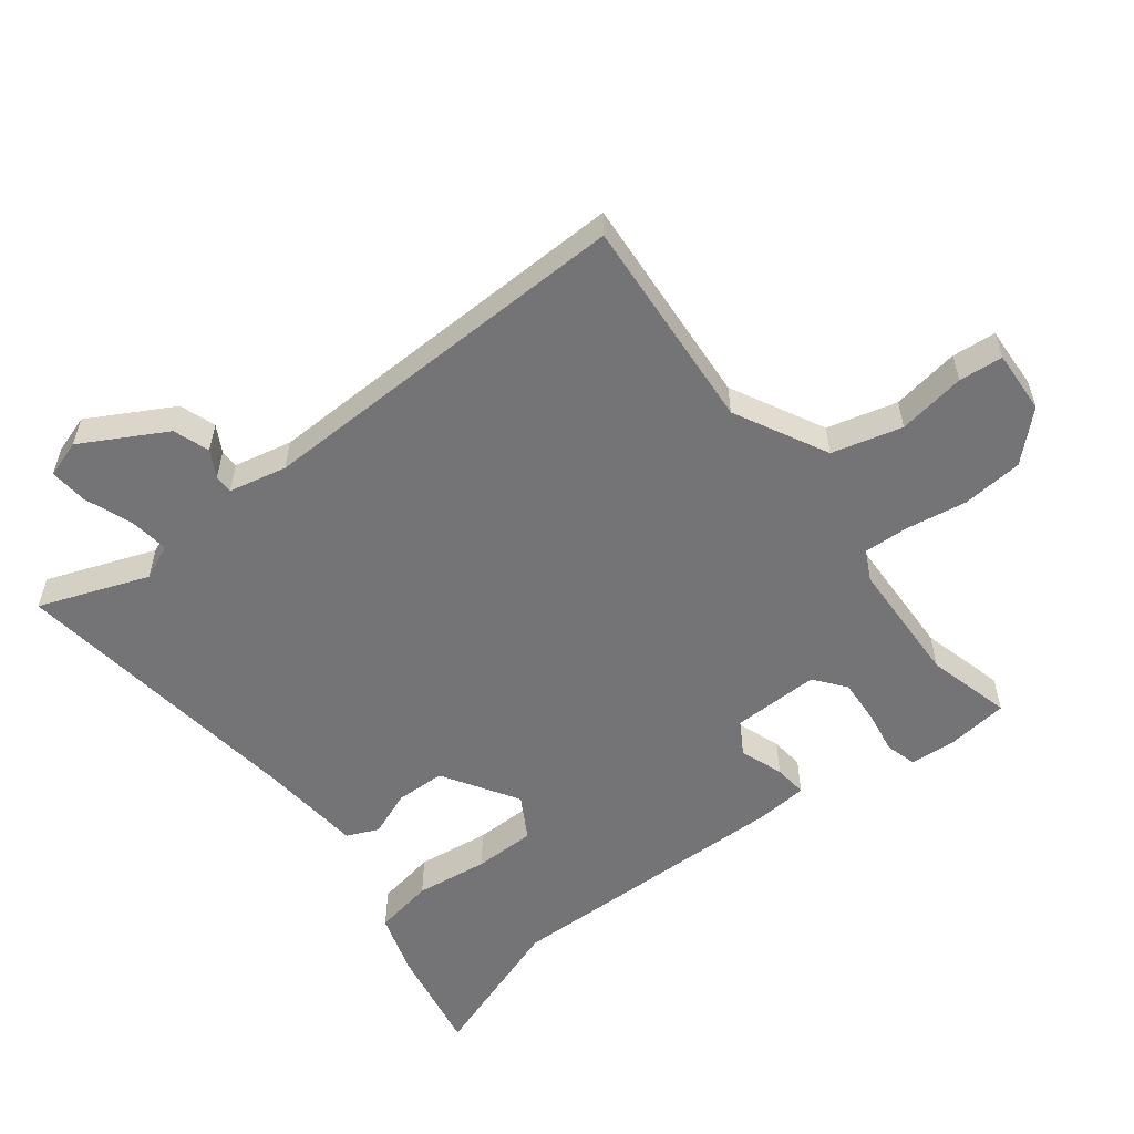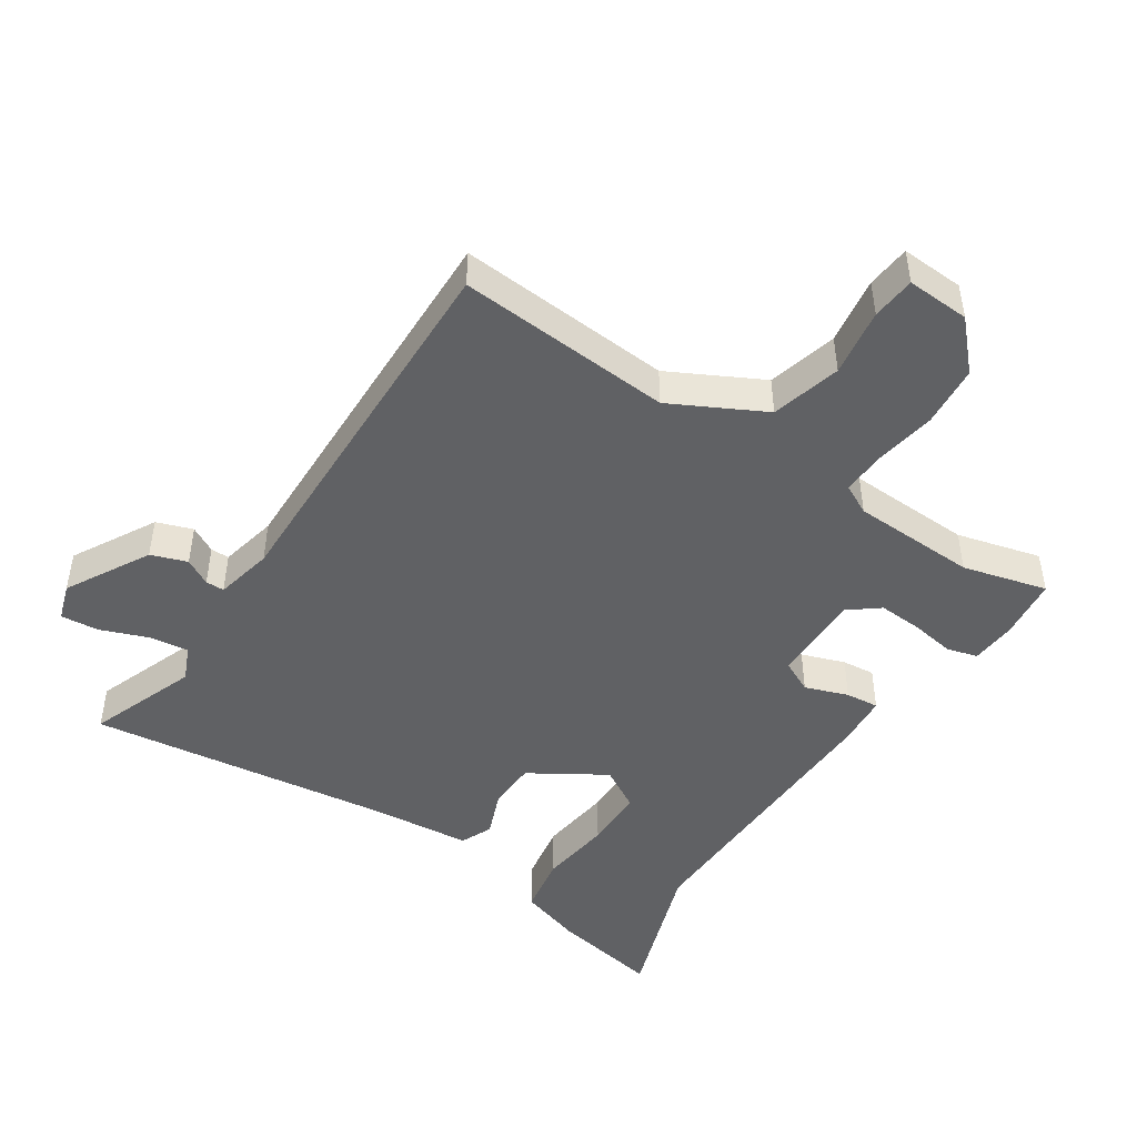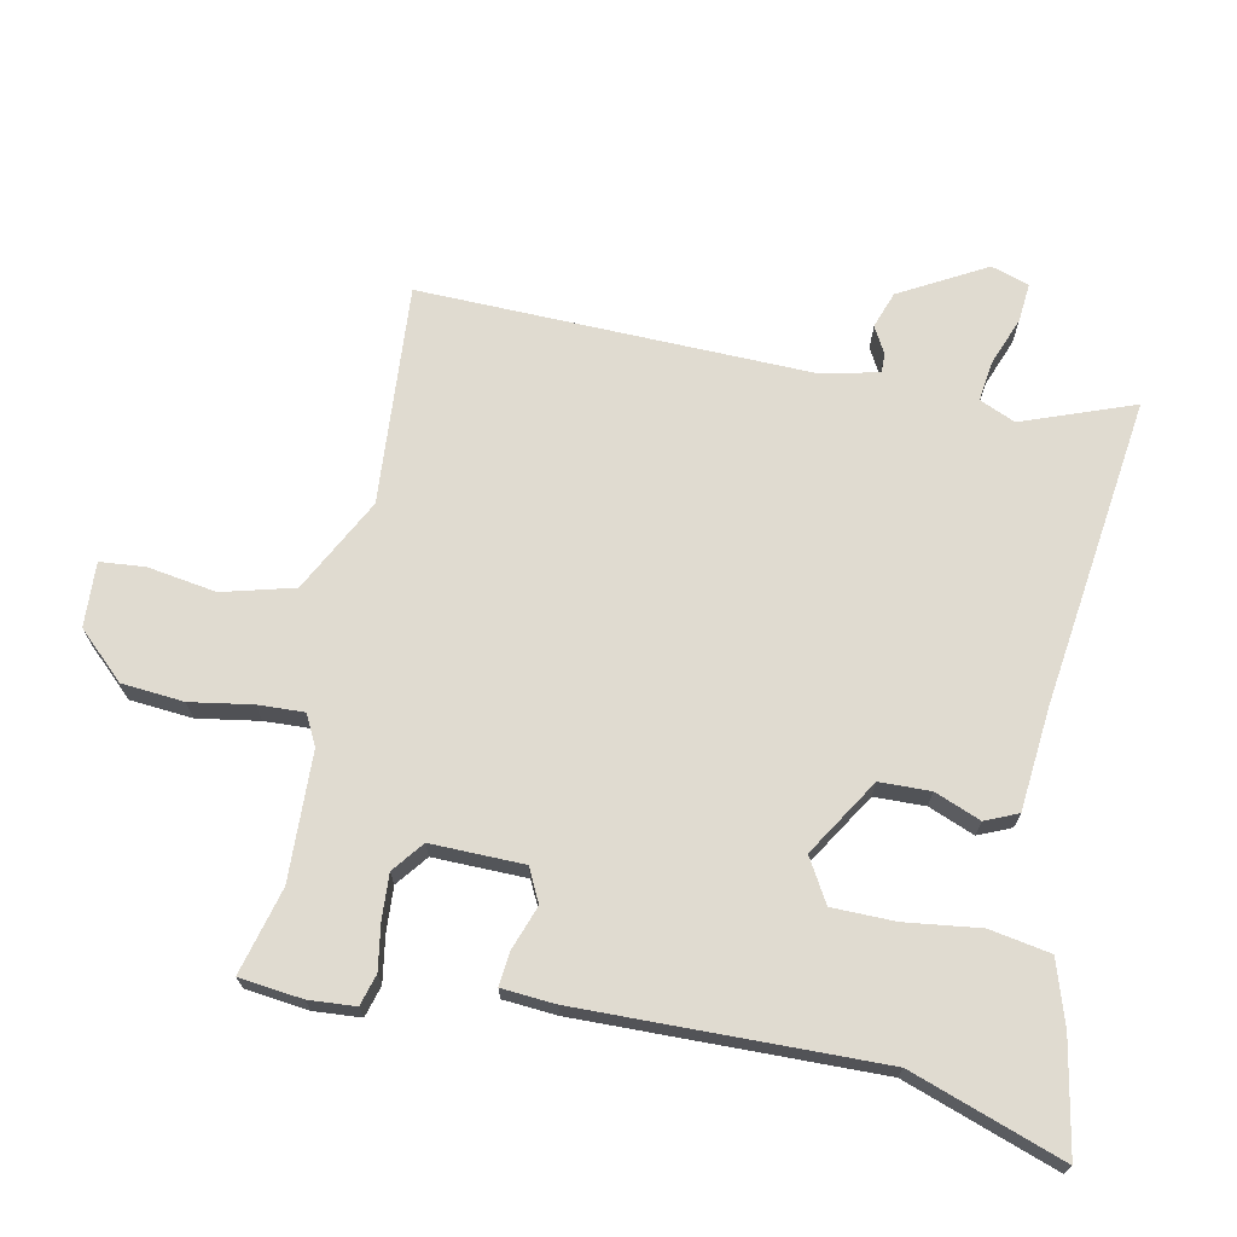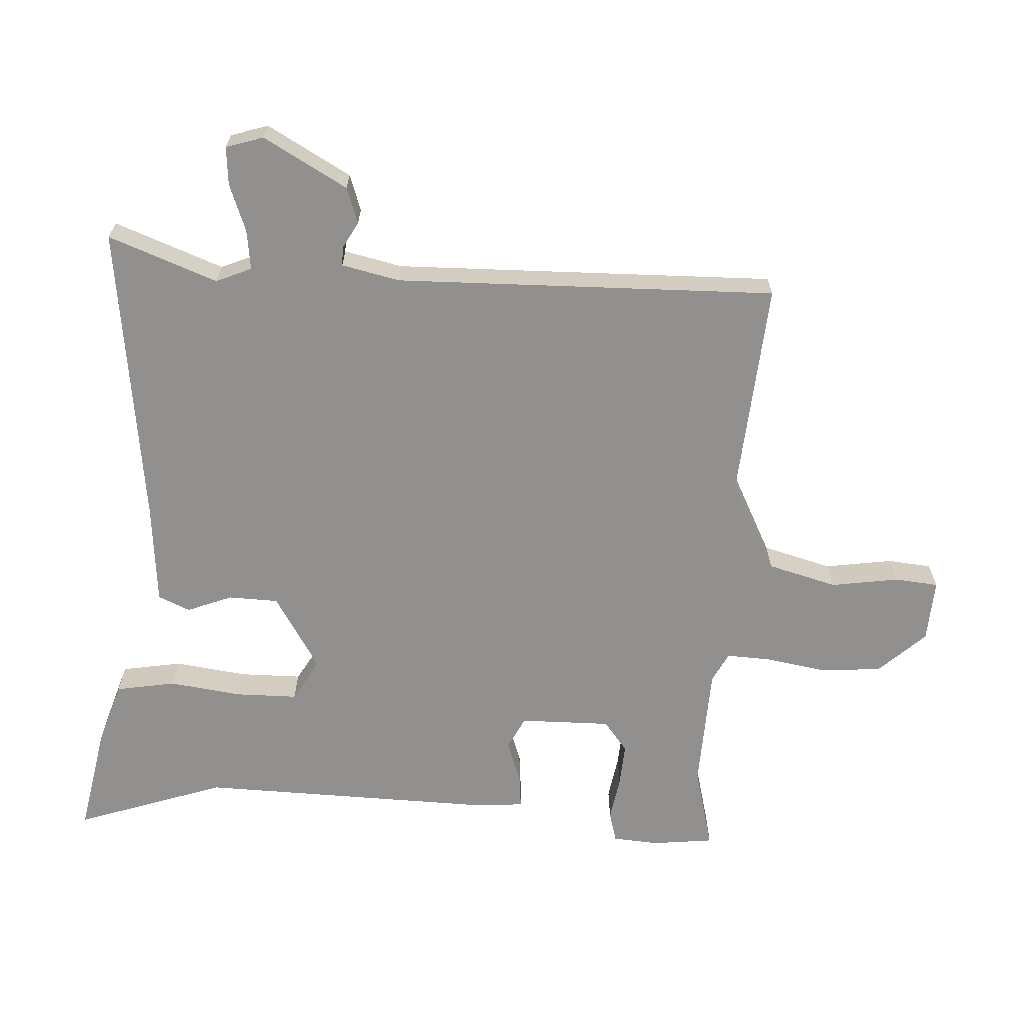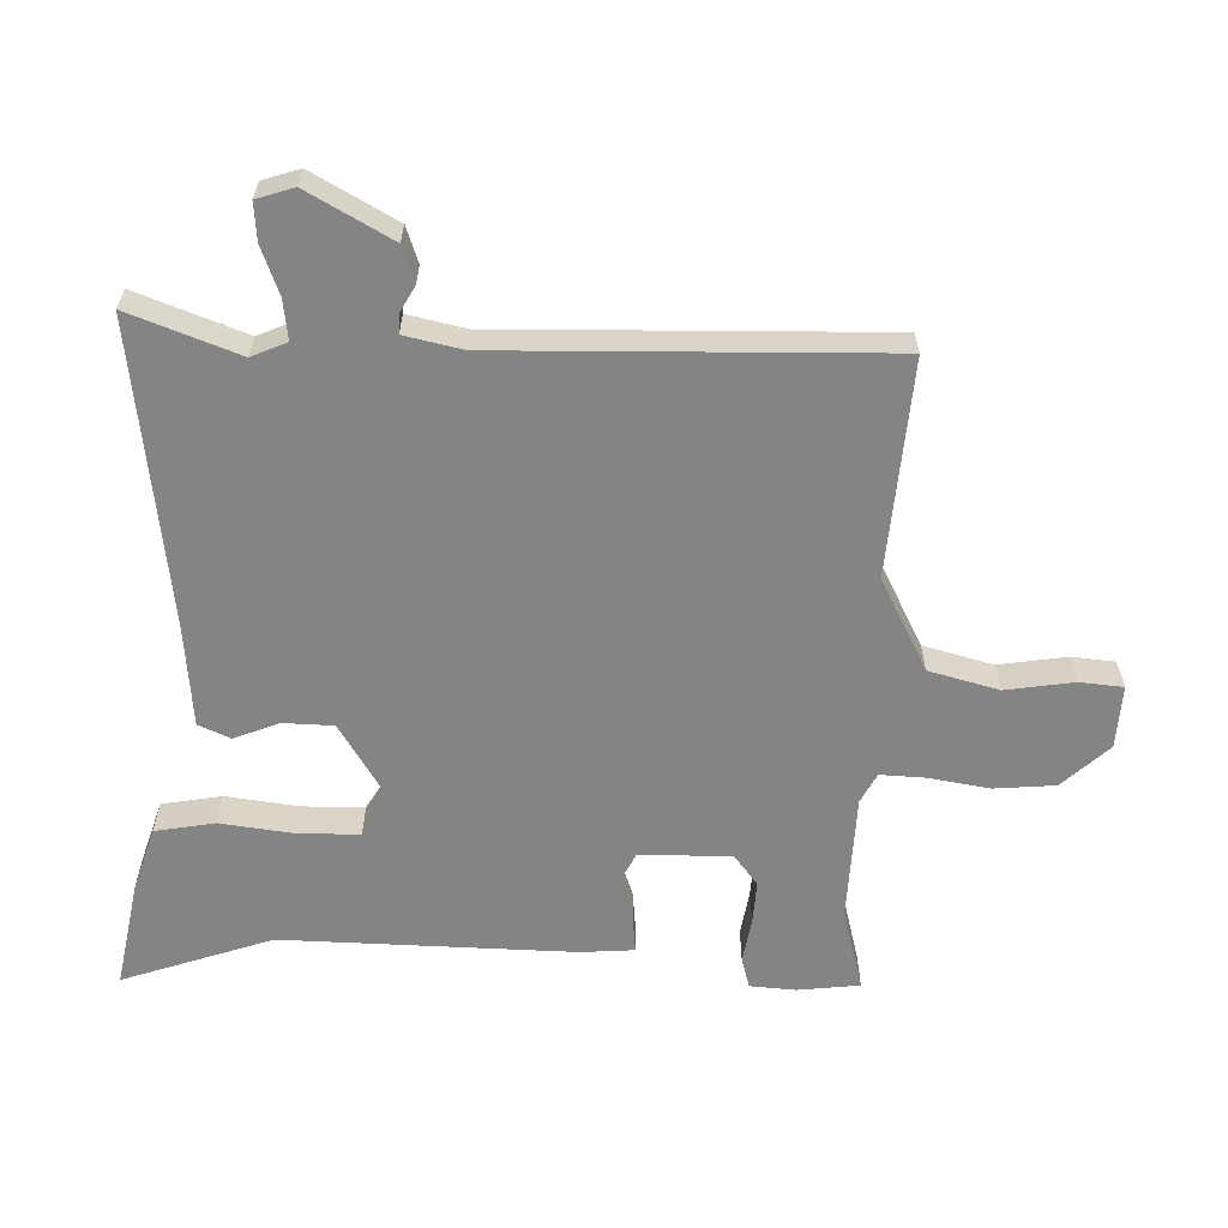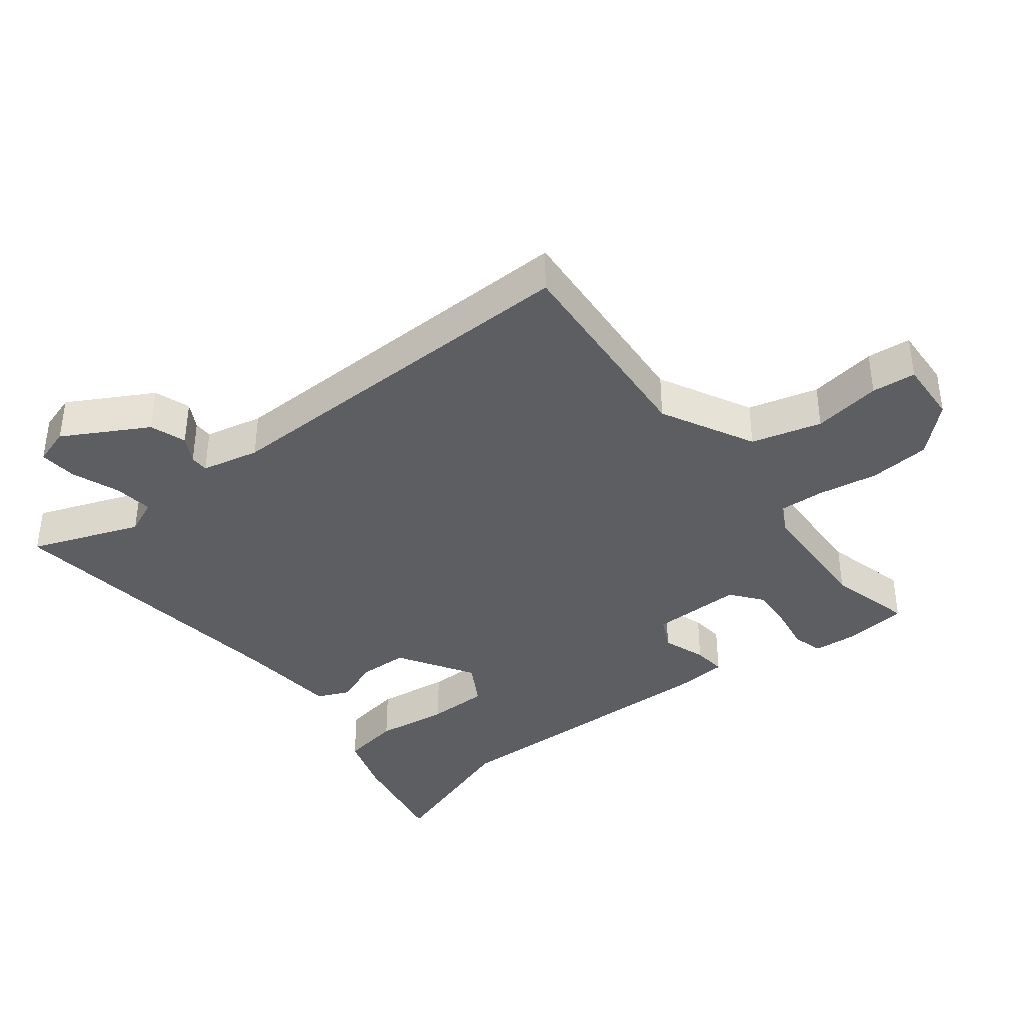
<metadata>
{"format":"obj","ext":"obj","renderer":"f3d","projection":"perspective","resolution":1024,"background":"white","views":[{"elev":-56.3,"azim":127.7,"up":"+Y"},{"elev":-46.9,"azim":146.6,"up":"+Y"},{"elev":69.9,"azim":-78.4,"up":"+Y"},{"elev":-65.7,"azim":86.6,"up":"+Y"},{"elev":-61.4,"azim":88.3,"up":"+Y"},{"elev":-38.7,"azim":127.8,"up":"+Y"}]}
</metadata>
<code>
v -0.447 0.07 0.347
v -0.525 0.07 0.572
v -0.36 0.07 0.541
v -0.266 0.07 0.511
v -0.25 0.07 0.421
v -0.264 0.07 0.311
v -0.263 0.07 0.218
v -0.199 0.07 0.181
v -0.086 0.07 0.251
v -0.084 0.07 0.326
v -0.111 0.07 0.394
v -0.09 0.07 0.442
v 0.062 0.07 0.456
v 0.518 0.07 0.515
v 0.457 0.07 0.351
v 0.48 0.07 0.298
v 0.54 0.07 0.306
v 0.611 0.07 0.333
v 0.668 0.07 0.338
v 0.686 0.07 0.282
v 0.616 0.07 0.156
v 0.562 0.07 0.137
v 0.522 0.07 0.159
v 0.494 0.07 0.159
v 0.475 0.07 0.072
v 0.488 0.07 -0.502
v 0.164 0.07 -0.478
v 0.025 0.07 -0.55
v -0.003 0.07 -0.655
v 0.013 0.07 -0.757
v 0.007 0.07 -0.823
v -0.088 0.07 -0.818
v -0.153 0.07 -0.749
v -0.161 0.07 -0.657
v -0.146 0.07 -0.566
v -0.143 0.07 -0.498
v -0.188 0.07 -0.475
v -0.376 0.07 -0.468
v -0.503 0.07 -0.501
v -0.514 0.07 -0.408
v -0.509 0.07 -0.339
v -0.463 0.07 -0.326
v -0.396 0.07 -0.337
v -0.33 0.07 -0.341
v -0.284 0.07 -0.305
v -0.286 0.07 -0.168
v -0.335 0.07 -0.144
v -0.4 0.07 -0.167
v -0.45 0.07 -0.172
v -0.456 0.07 -0.093
v -0.447 0 0.347
v -0.525 0 0.572
v -0.36 0 0.541
v -0.266 0 0.511
v -0.25 0 0.421
v -0.264 0 0.311
v -0.263 0 0.218
v -0.199 0 0.181
v -0.086 0 0.251
v -0.084 0 0.326
v -0.111 0 0.394
v -0.09 0 0.442
v 0.062 0 0.456
v 0.518 0 0.515
v 0.457 0 0.351
v 0.48 0 0.298
v 0.54 0 0.306
v 0.611 0 0.333
v 0.668 0 0.338
v 0.686 0 0.282
v 0.616 0 0.156
v 0.562 0 0.137
v 0.522 0 0.159
v 0.494 0 0.159
v 0.475 0 0.072
v 0.488 0 -0.502
v 0.164 0 -0.478
v 0.025 0 -0.55
v -0.003 0 -0.655
v 0.013 0 -0.757
v 0.007 0 -0.823
v -0.088 0 -0.818
v -0.153 0 -0.749
v -0.161 0 -0.657
v -0.146 0 -0.566
v -0.143 0 -0.498
v -0.188 0 -0.475
v -0.376 0 -0.468
v -0.503 0 -0.501
v -0.514 0 -0.408
v -0.509 0 -0.339
v -0.463 0 -0.326
v -0.396 0 -0.337
v -0.33 0 -0.341
v -0.284 0 -0.305
v -0.286 0 -0.168
v -0.335 0 -0.144
v -0.4 0 -0.167
v -0.45 0 -0.172
v -0.456 0 -0.093
f 49 50 1
f 48 49 1
f 47 48 1
f 46 47 1
f 41 42 43
f 40 41 43
f 39 40 43
f 38 39 43
f 37 38 43 44
f 36 37 44 45
f 33 34 35
f 32 33 35
f 31 32 35
f 30 31 35
f 29 30 35
f 28 29 35 36
f 36 45 46
f 28 36 46
f 27 28 46
f 21 22 23
f 20 21 23
f 19 20 23
f 18 19 23
f 17 18 23
f 16 17 23 24
f 15 16 24 25
f 13 14 15
f 15 25 26
f 13 15 26
f 12 13 26
f 11 12 26
f 10 11 26
f 4 5 6
f 3 4 6
f 2 3 6
f 1 2 6
f 1 6 7
f 46 1 7
f 27 46 7 8
f 9 10 26 27
f 8 9 27
f 51 100 99
f 51 99 98
f 51 98 97
f 51 97 96
f 93 92 91
f 93 91 90
f 93 90 89
f 93 89 88
f 94 93 88 87
f 95 94 87 86
f 85 84 83
f 85 83 82
f 85 82 81
f 85 81 80
f 85 80 79
f 86 85 79 78
f 96 95 86
f 96 86 78
f 96 78 77
f 73 72 71
f 73 71 70
f 73 70 69
f 73 69 68
f 73 68 67
f 74 73 67 66
f 75 74 66 65
f 65 64 63
f 76 75 65
f 76 65 63
f 76 63 62
f 76 62 61
f 76 61 60
f 56 55 54
f 56 54 53
f 56 53 52
f 56 52 51
f 57 56 51
f 57 51 96
f 58 57 96 77
f 77 76 60 59
f 77 59 58
f 1 51 52 2
f 2 52 53 3
f 3 53 54 4
f 4 54 55 5
f 5 55 56 6
f 6 56 57 7
f 7 57 58 8
f 8 58 59 9
f 9 59 60 10
f 10 60 61 11
f 11 61 62 12
f 12 62 63 13
f 13 63 64 14
f 14 64 65 15
f 15 65 66 16
f 16 66 67 17
f 17 67 68 18
f 18 68 69 19
f 19 69 70 20
f 20 70 71 21
f 21 71 72 22
f 22 72 73 23
f 23 73 74 24
f 24 74 75 25
f 25 75 76 26
f 26 76 77 27
f 27 77 78 28
f 28 78 79 29
f 29 79 80 30
f 30 80 81 31
f 31 81 82 32
f 32 82 83 33
f 33 83 84 34
f 34 84 85 35
f 35 85 86 36
f 36 86 87 37
f 37 87 88 38
f 38 88 89 39
f 39 89 90 40
f 40 90 91 41
f 41 91 92 42
f 42 92 93 43
f 43 93 94 44
f 44 94 95 45
f 45 95 96 46
f 46 96 97 47
f 47 97 98 48
f 48 98 99 49
f 49 99 100 50
f 50 100 51 1

</code>
